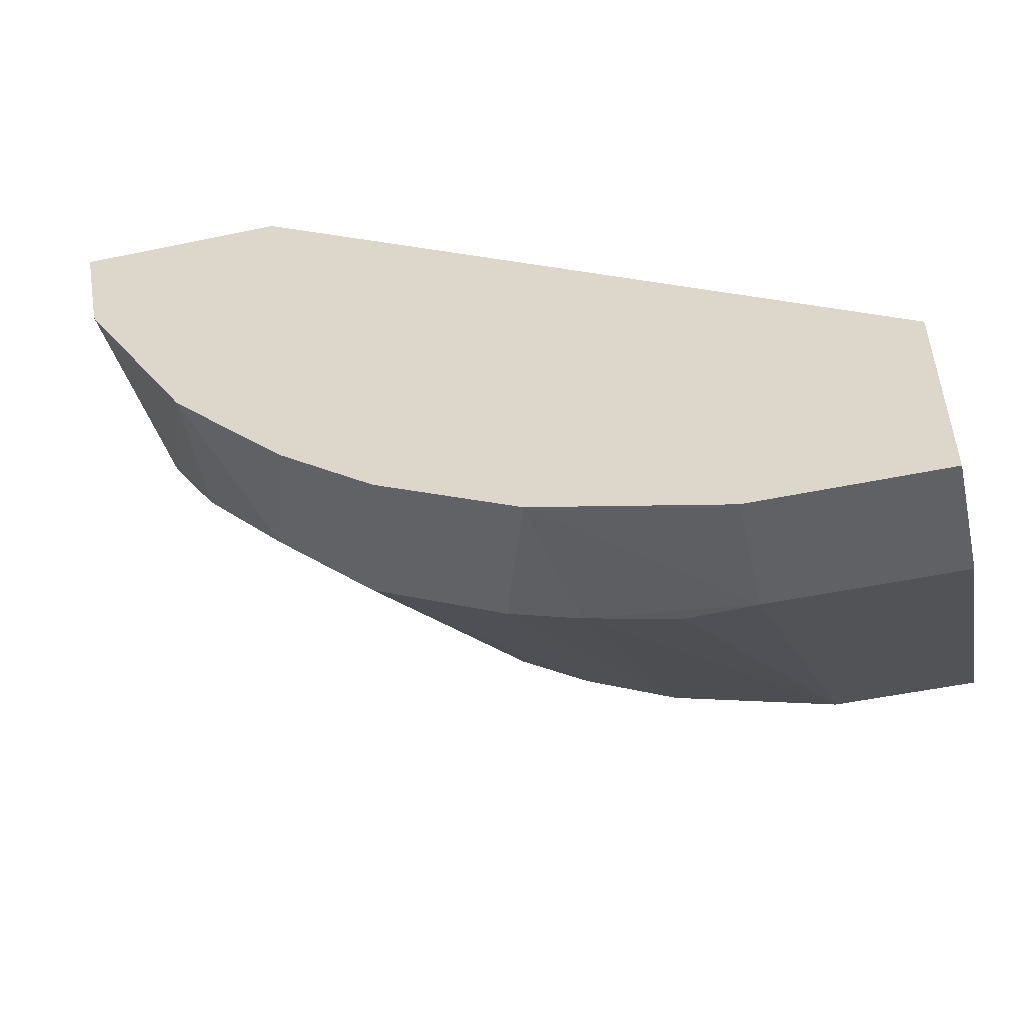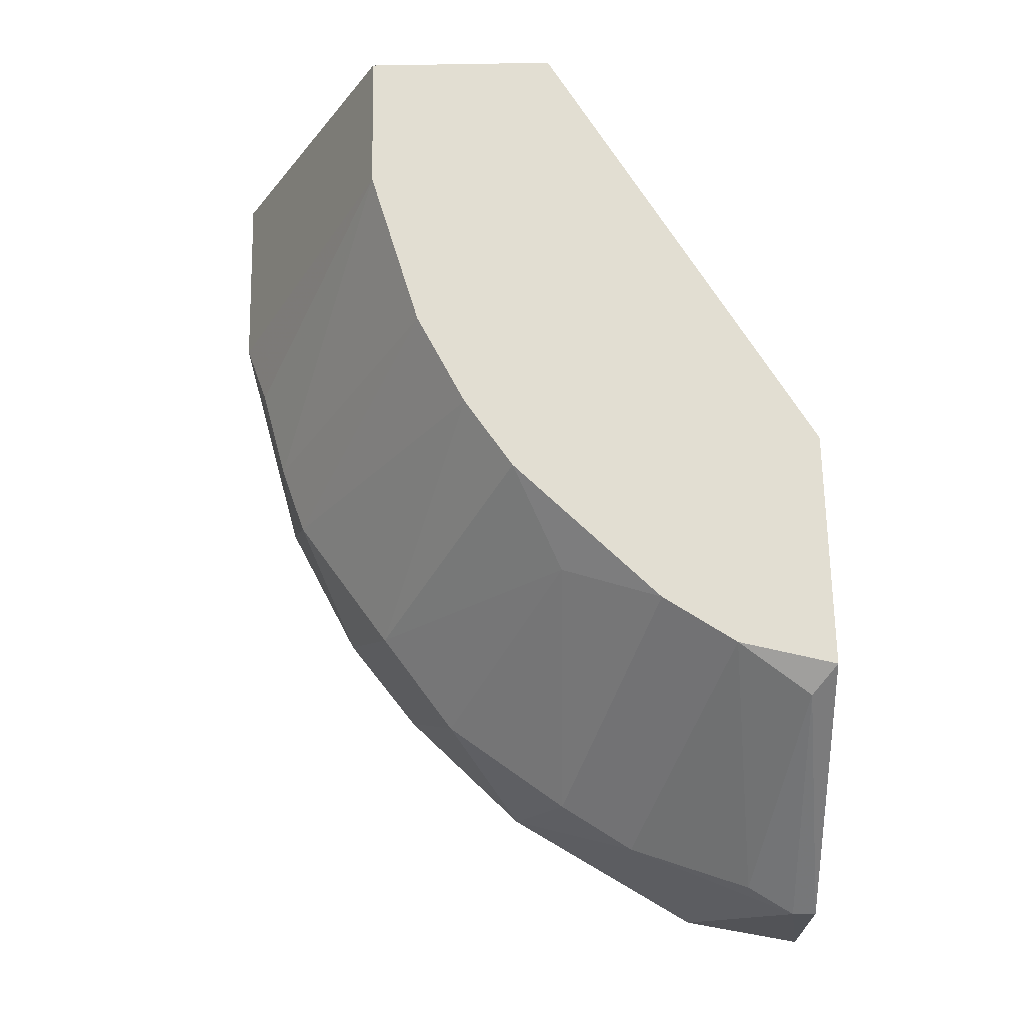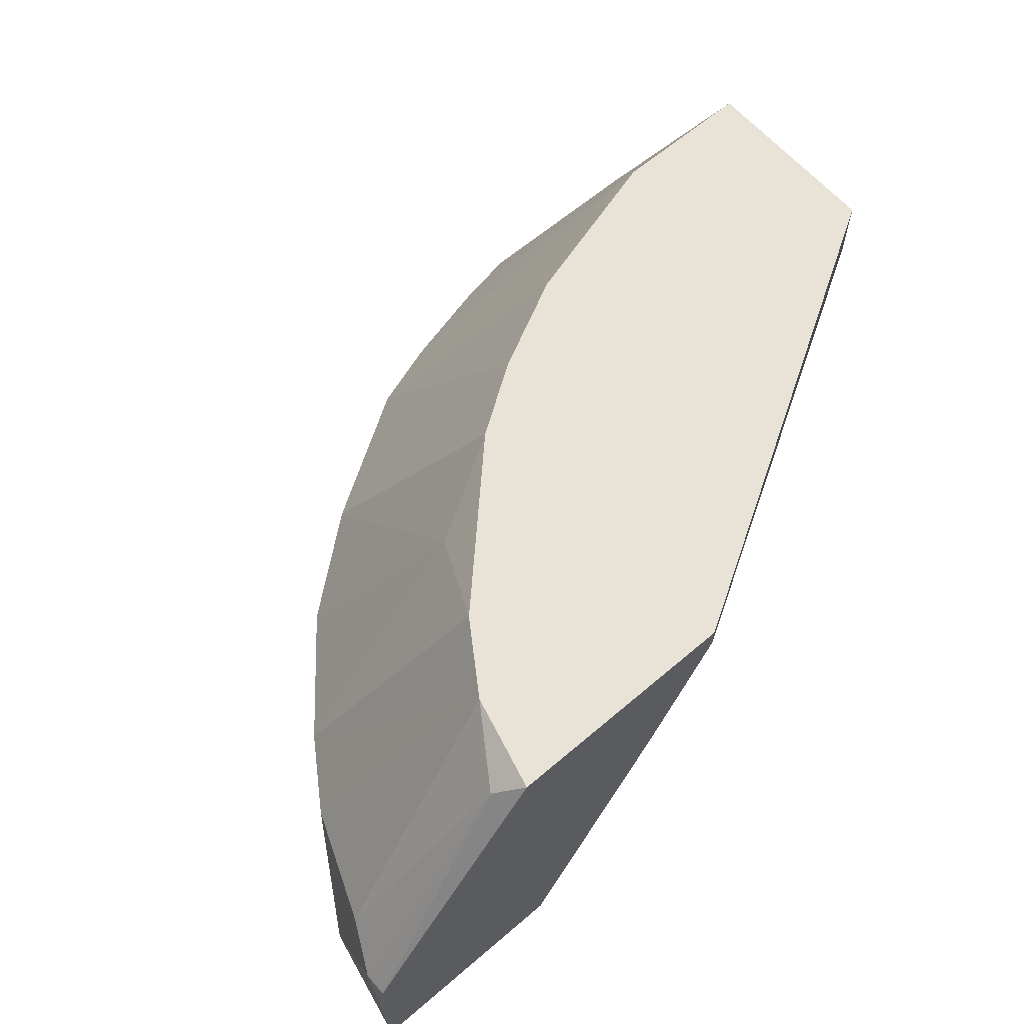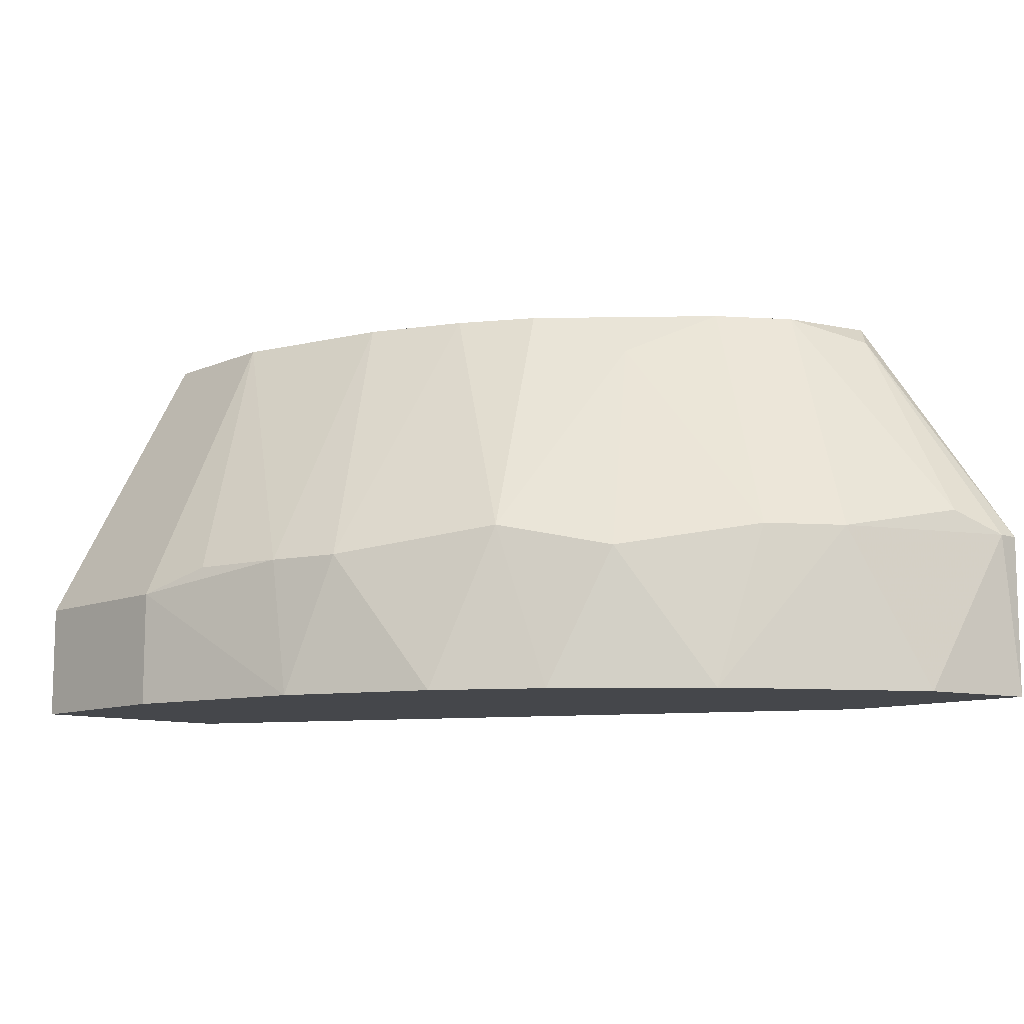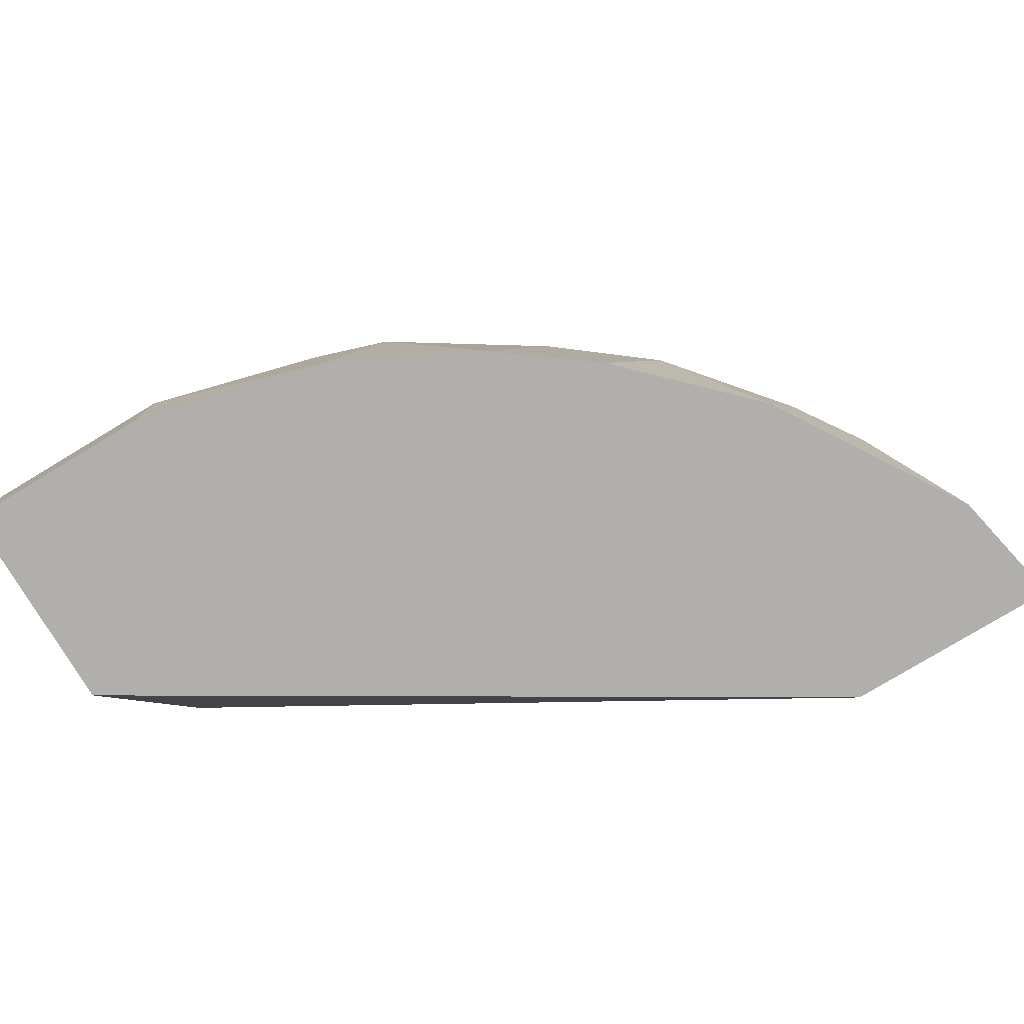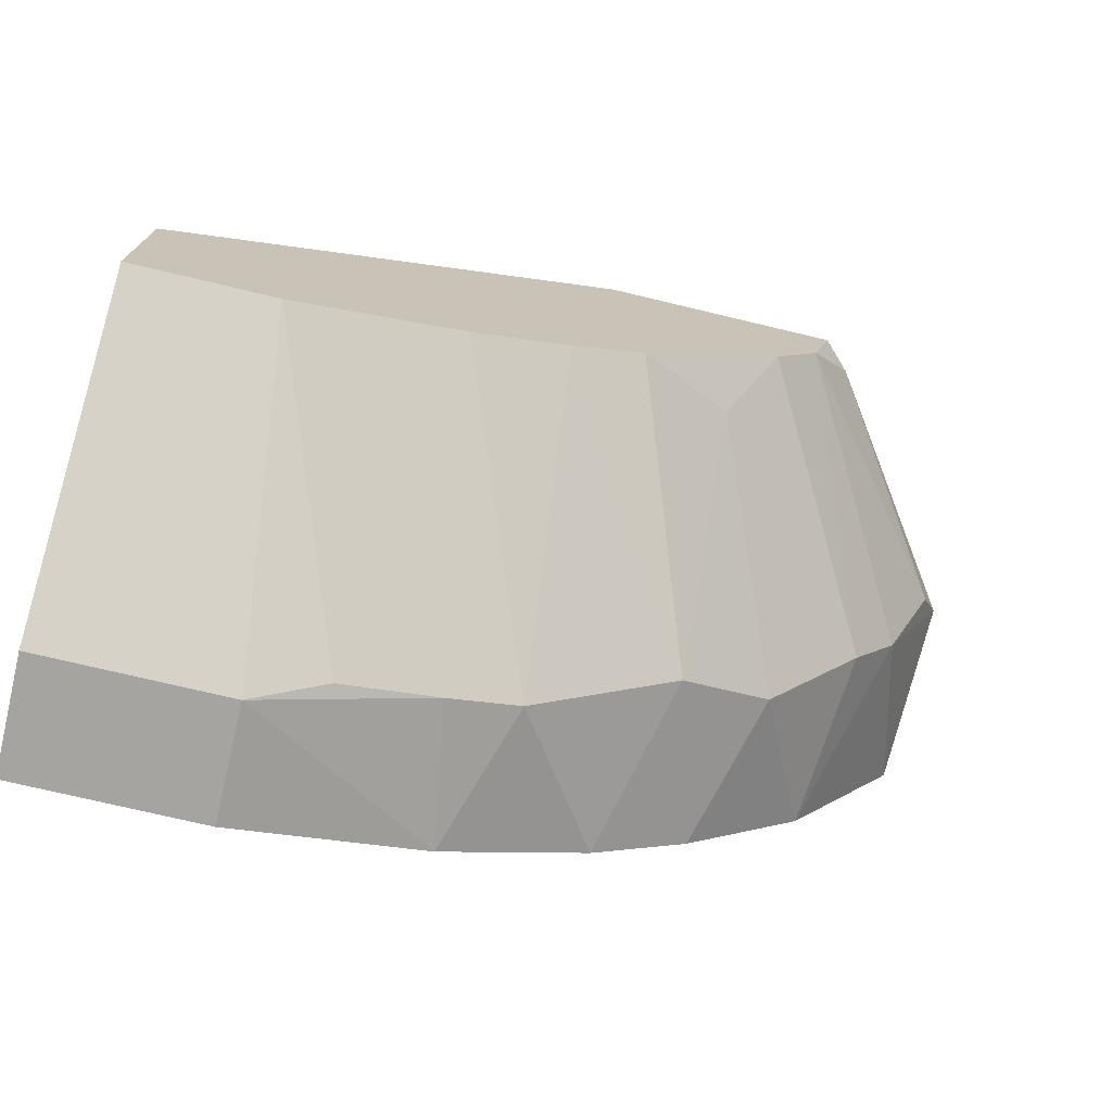
<metadata>
{"format":"obj","ext":"obj","renderer":"f3d","projection":"perspective","resolution":1024,"background":"white","views":[{"elev":-50.4,"azim":-167.1,"up":"+Y"},{"elev":68.0,"azim":88.9,"up":"+Z"},{"elev":62.5,"azim":139.1,"up":"+Z"},{"elev":-10.2,"azim":47.4,"up":"+Z"},{"elev":-78.3,"azim":31.1,"up":"+Z"},{"elev":-73.4,"azim":-13.4,"up":"+Y"}]}
</metadata>
<code>
v 0.01075 -0.02239 -0.00725
v 0.01619 -0.000608 0.002733
v 0.01619 -0.01966 -0.00725
v 0.01438 -0.01241 0.009086
v 0.001677 -0.01785 0.009086
v 0.006216 -0.0233 -0.001802
v -0.003773 -0.01603 -0.00725
v -0.003773 -0.01785 0.009086
v -0.003773 -0.0115 0.00364
v -0.003773 -0.02421 -0.002712
v -0.003773 -0.02421 -0.00725
v -0.003773 -0.0106 0.009086
v -0.003773 -0.0106 0.006363
v 0.01982 -0.006962 0.009086
v 0.01982 -0.01694 -0.00725
v 0.01166 -0.01422 0.009086
v 0.02164 -0.01513 -0.001802
v 0.02164 -0.004239 0.009086
v 0.02164 -0.000608 -0.00725
v 0.0289 -0.003332 1.3e-05
v 0.0289 -0.005147 -0.00725
v 0.02708 -0.00787 -0.000895
v 0.01257 -0.02148 -0.001802
v 0.01801 -0.01785 -0.000895
v 0.01801 -0.0106 0.00727
v 0.02436 -0.01241 -0.00725
v 0.02254 -0.000608 0.009086
v 0.003491 -0.02421 -0.002712
v 0.003491 -0.02421 -0.00725
v 0.009845 -0.02239 -0.001802
v 0.00803 -0.01603 0.009086
v 0.01347 -0.000608 0.009086
v 0.01347 -0.000608 0.008178
v 0.02527 -0.0106 -0.000895
v 0.02345 -0.001516 0.008178
v 0.02981 -0.000608 -0.000895
v 0.02981 -0.000608 -0.00725
v 0.02981 -0.001516 -0.000895
f 17 34 25
f 3 7 19
f 32 36 19
f 31 32 8
f 8 7 10
f 7 8 13
f 32 31 14
f 3 19 21
f 7 3 11
f 10 7 11
f 36 32 27
f 32 14 27
f 8 32 12
f 32 13 12
f 13 8 12
f 36 38 37
f 19 36 37
f 38 21 37
f 21 19 37
f 11 3 29
f 10 11 29
f 3 24 23
f 3 21 26
f 14 31 4
f 31 8 5
f 8 10 5
f 32 19 2
f 19 13 2
f 26 34 17
f 10 29 28
f 5 10 28
f 6 5 28
f 29 3 1
f 3 23 1
f 28 29 1
f 19 7 9
f 7 13 9
f 13 19 9
f 14 34 18
f 27 14 18
f 20 18 22
f 21 38 22
f 26 21 22
f 34 26 22
f 38 20 22
f 18 34 22
f 23 24 16
f 31 23 16
f 4 31 16
f 24 4 16
f 13 32 33
f 32 2 33
f 2 13 33
f 23 31 30
f 31 5 30
f 5 6 30
f 6 28 30
f 1 23 30
f 28 1 30
f 24 3 15
f 3 26 15
f 17 24 15
f 26 17 15
f 38 36 35
f 36 27 35
f 20 38 35
f 27 18 35
f 18 20 35
f 34 14 25
f 14 4 25
f 4 24 25
f 24 17 25

</code>
